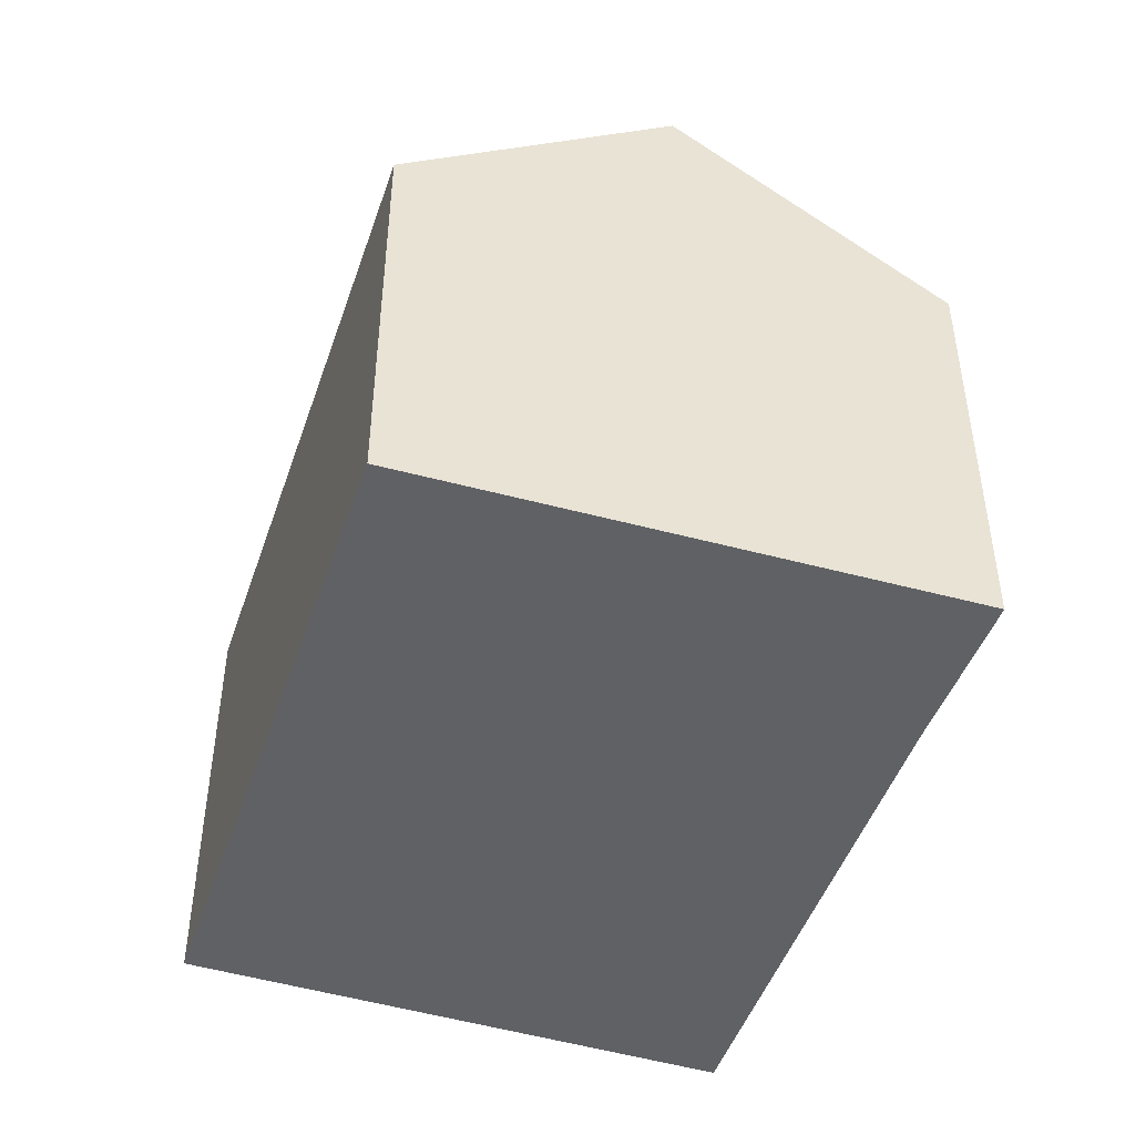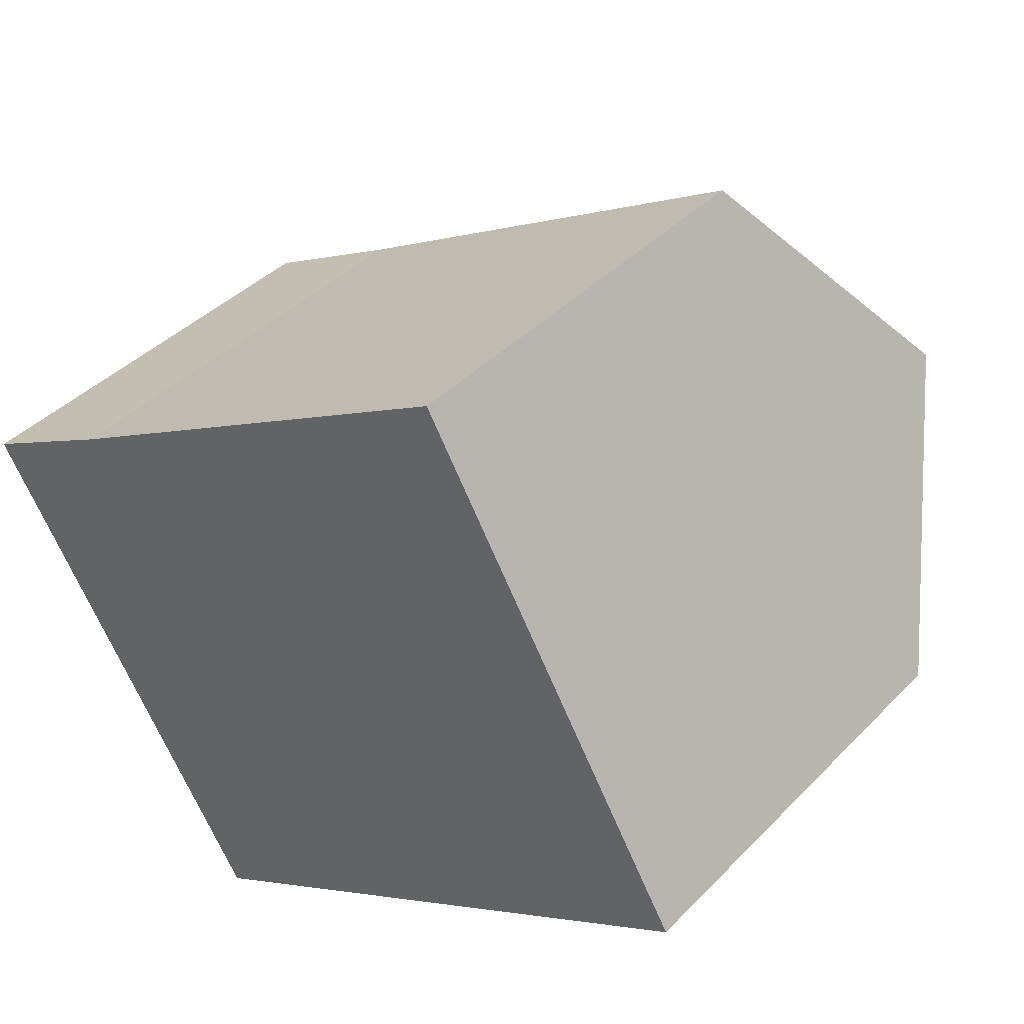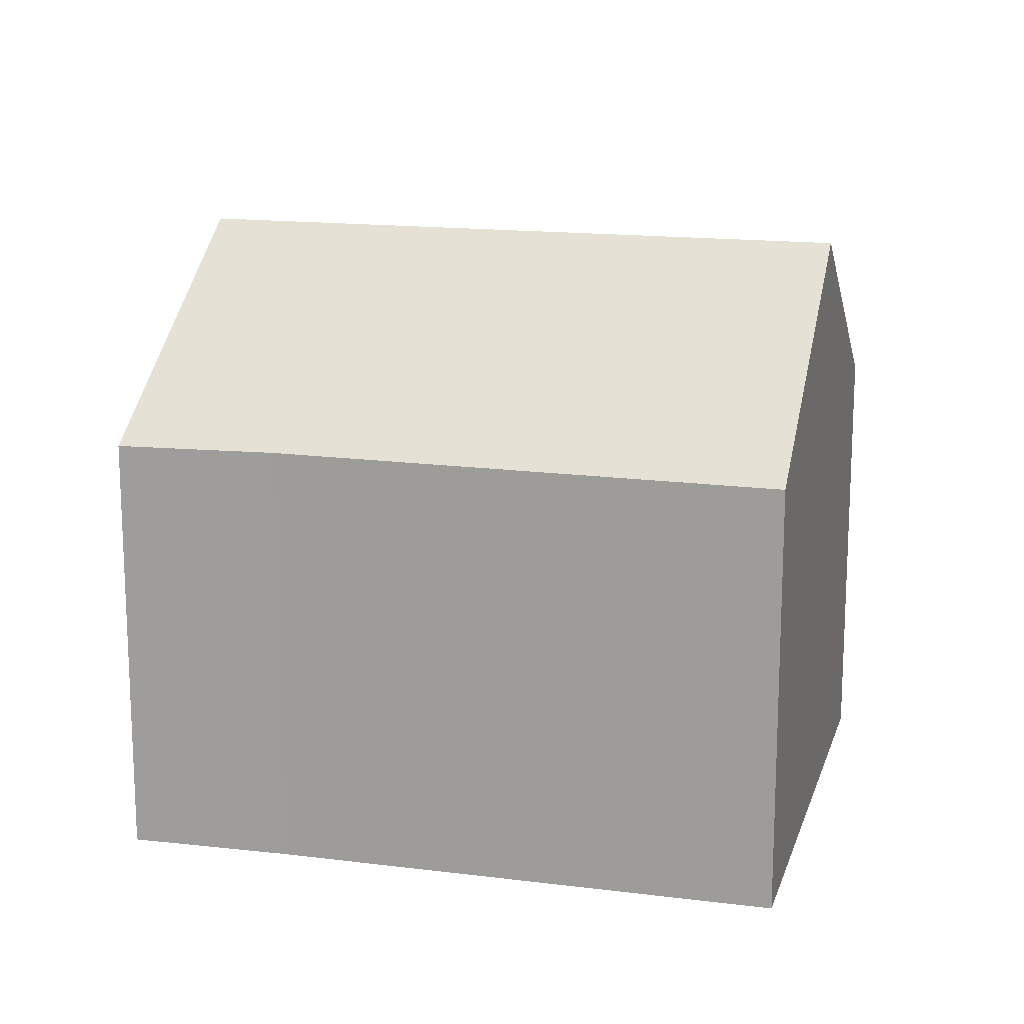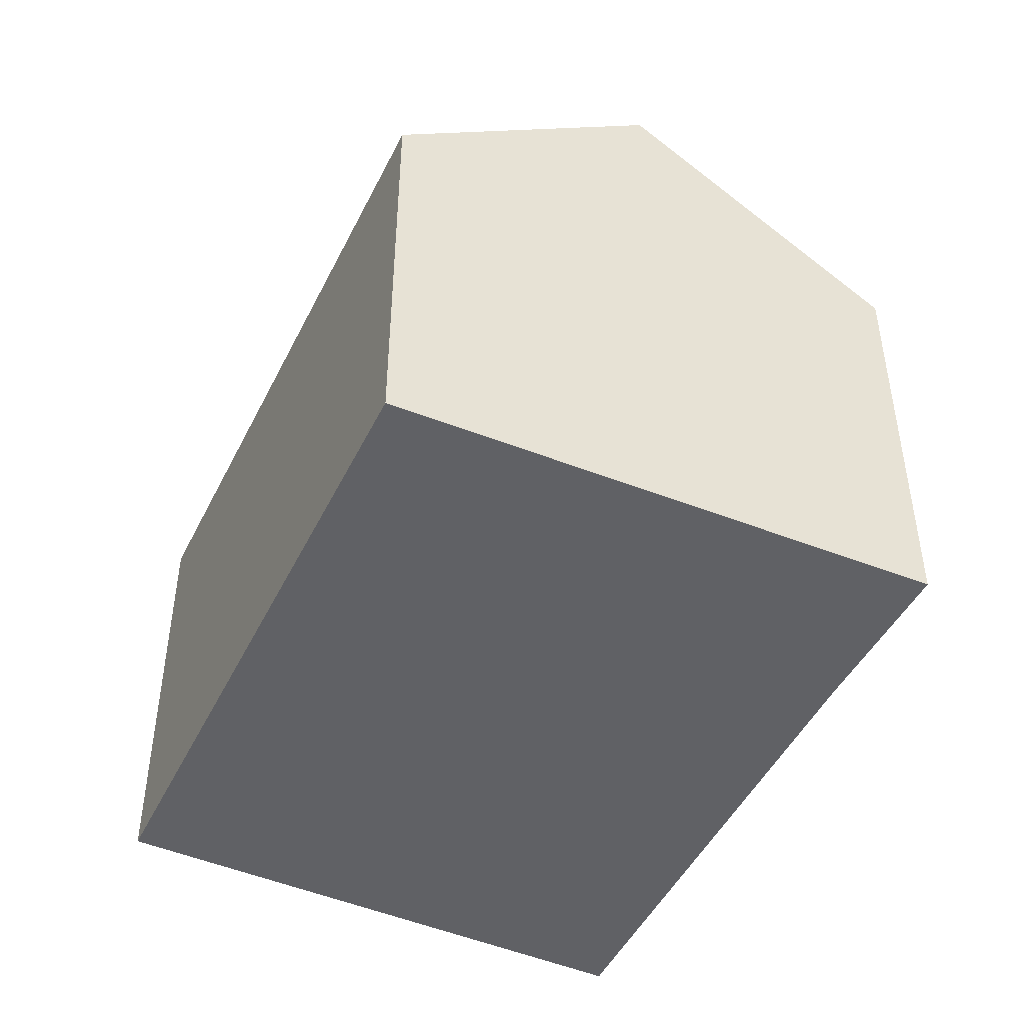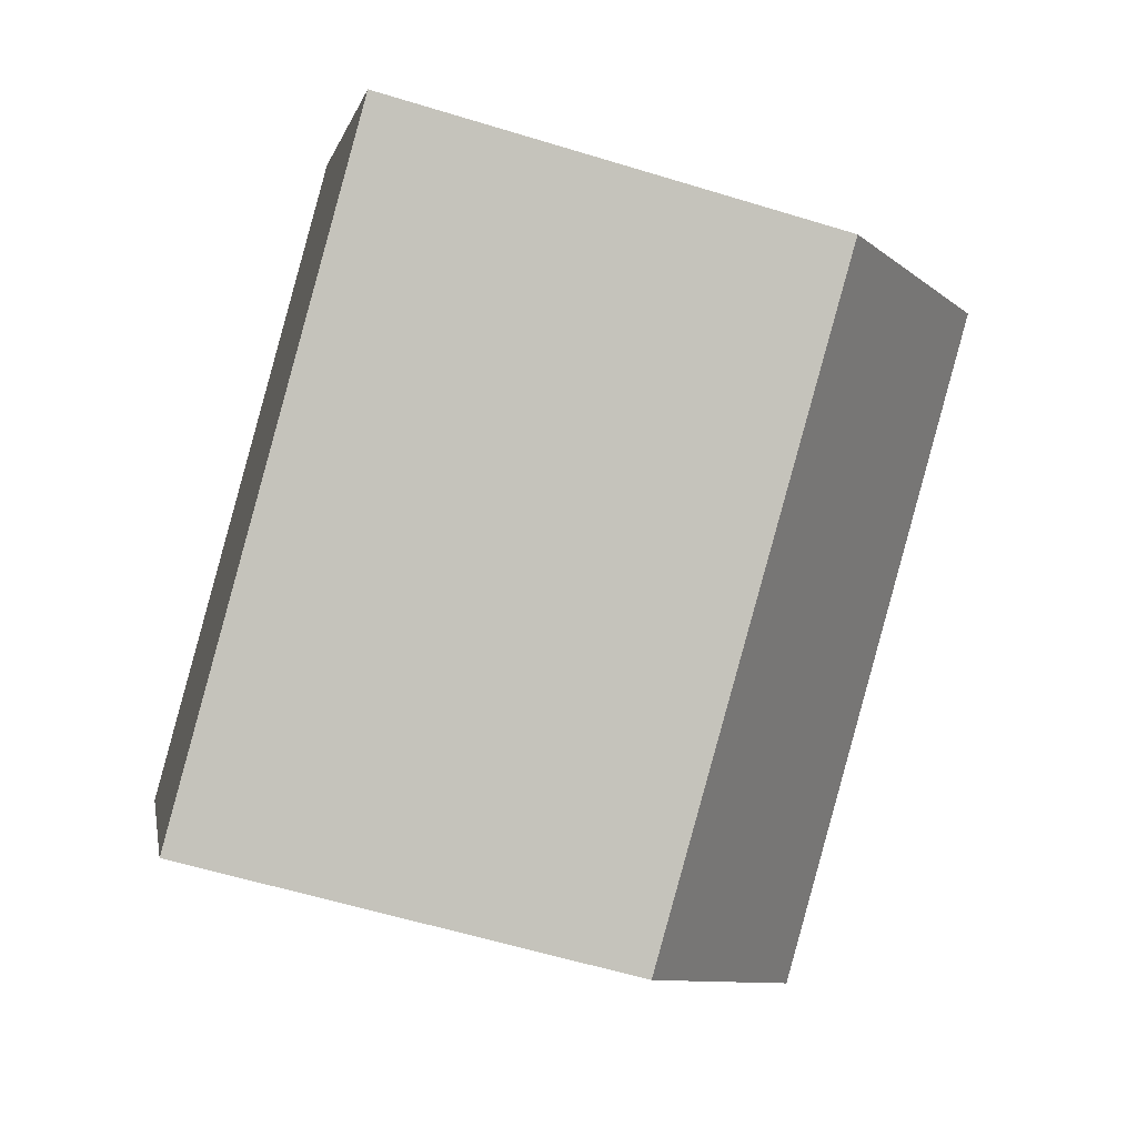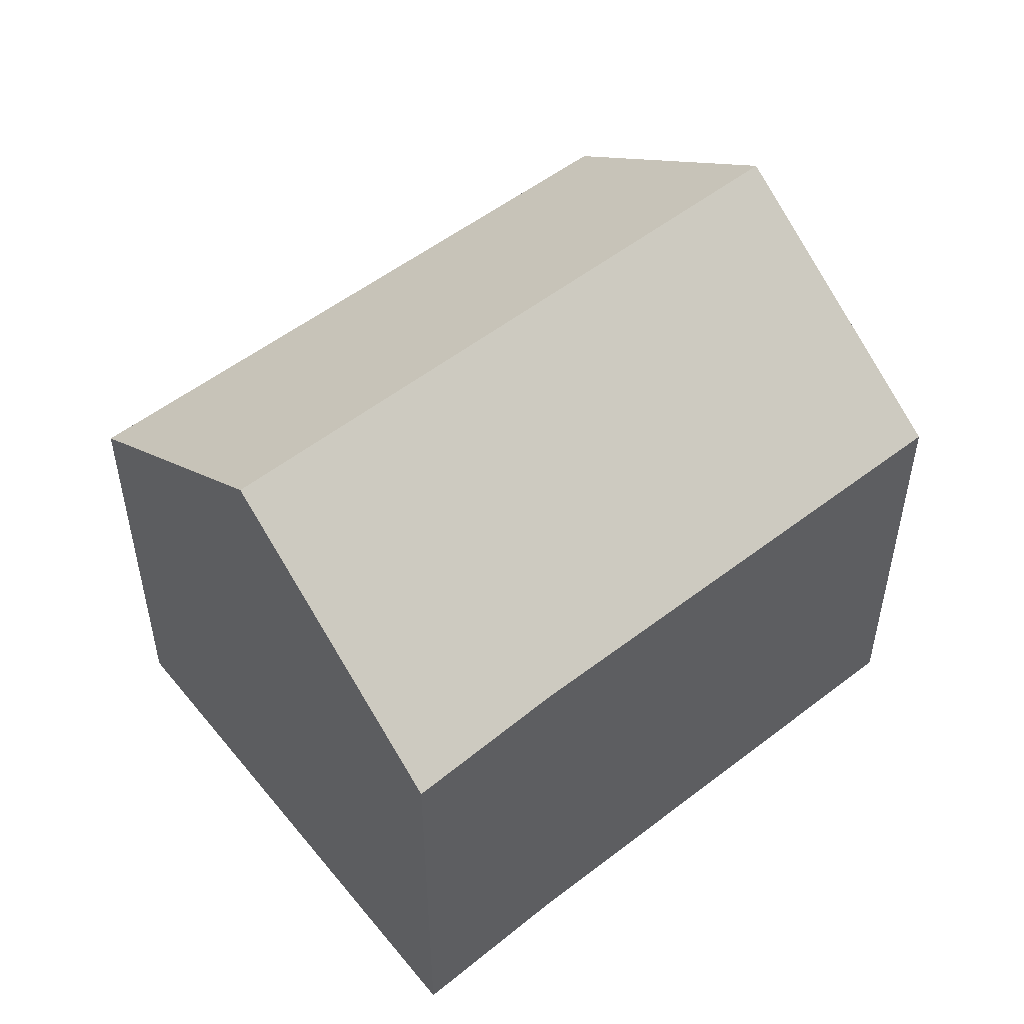
<metadata>
{"format":"obj","ext":"obj","renderer":"f3d","projection":"perspective","resolution":1024,"background":"white","views":[{"elev":-47.8,"azim":-138.5,"up":"+Y"},{"elev":39.9,"azim":38.9,"up":"+Z"},{"elev":15.9,"azim":-15.1,"up":"+Y"},{"elev":-47.9,"azim":-145.4,"up":"+Y"},{"elev":-59.4,"azim":72.5,"up":"+Z"},{"elev":52.7,"azim":-69.6,"up":"+Y"}]}
</metadata>
<code>
v  9.349 6.837 5.282
v  2.286 6.874 1.229
v  9.276 6.837 5.24
v  10.81 8.864 2.749
v  2.288 9.858 -3.712
v  0 6.837 4.186e-16
v  11.53 9.858 1.508
v  13.67 6.89 -2.2
v  4.594 6.813 -7.453
v  9.349 -3.234e-16 5.282
v  10.81 -1.683e-16 2.749
v  13.67 1.347e-16 -2.2
v  11.53 -9.234e-17 1.508
v  4.594 4.564e-16 -7.453
v  0 0 0
v  2.288 2.273e-16 -3.712
v  2.286 -7.525e-17 1.229
v  9.276 -3.209e-16 5.24
g defaultobject
f 1 2 3
f 2 1 4
f 2 5 6
f 5 2 4
f 5 4 7
f 8 5 7
f 5 8 9
f 4 8 7
f 8 4 1
f 8 1 10
f 8 10 11
f 8 11 12
f 12 11 13
f 12 9 8
f 9 12 14
f 9 6 5
f 6 9 14
f 6 14 15
f 15 14 16
f 6 17 2
f 17 6 15
f 17 3 2
f 3 17 18
f 3 18 1
f 1 18 10
f 13 14 12
f 14 13 16
f 16 13 11
f 16 11 15
f 15 11 17
f 17 11 18
f 18 11 10

</code>
